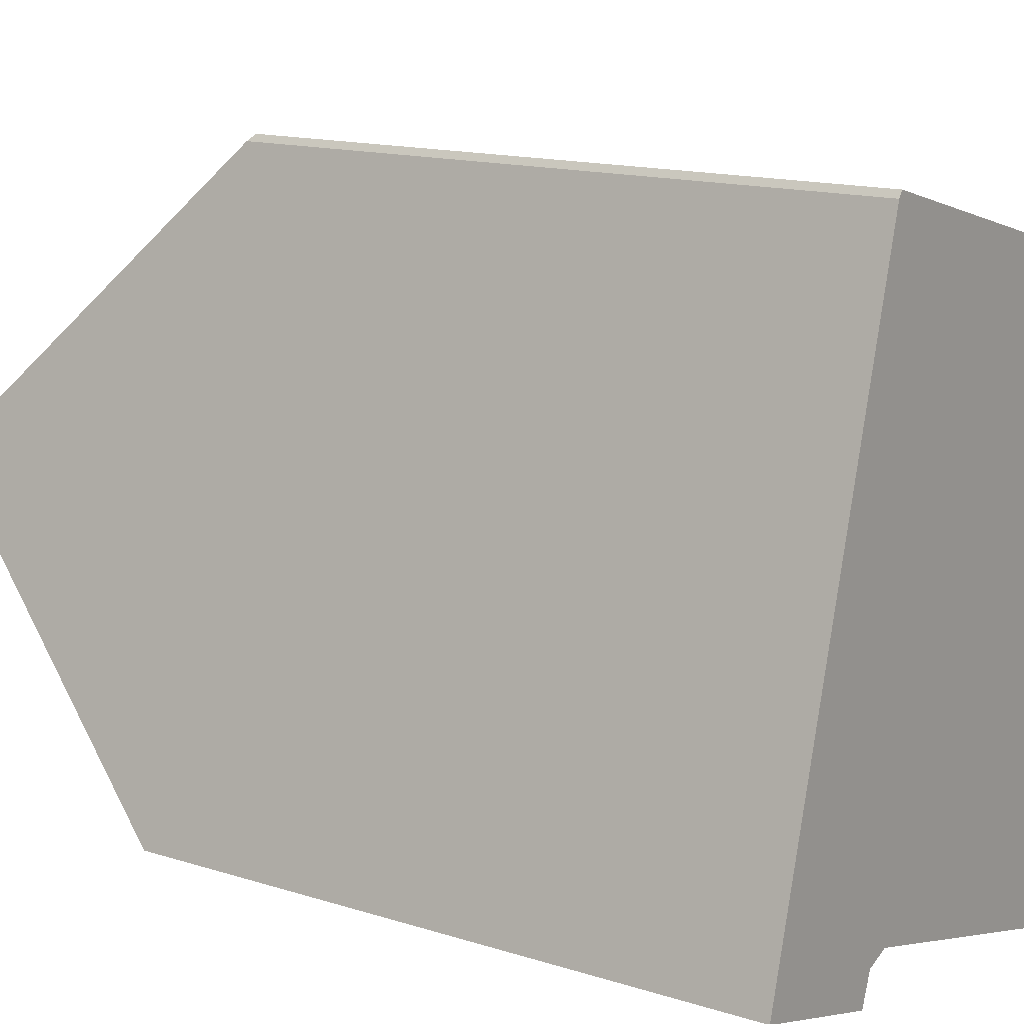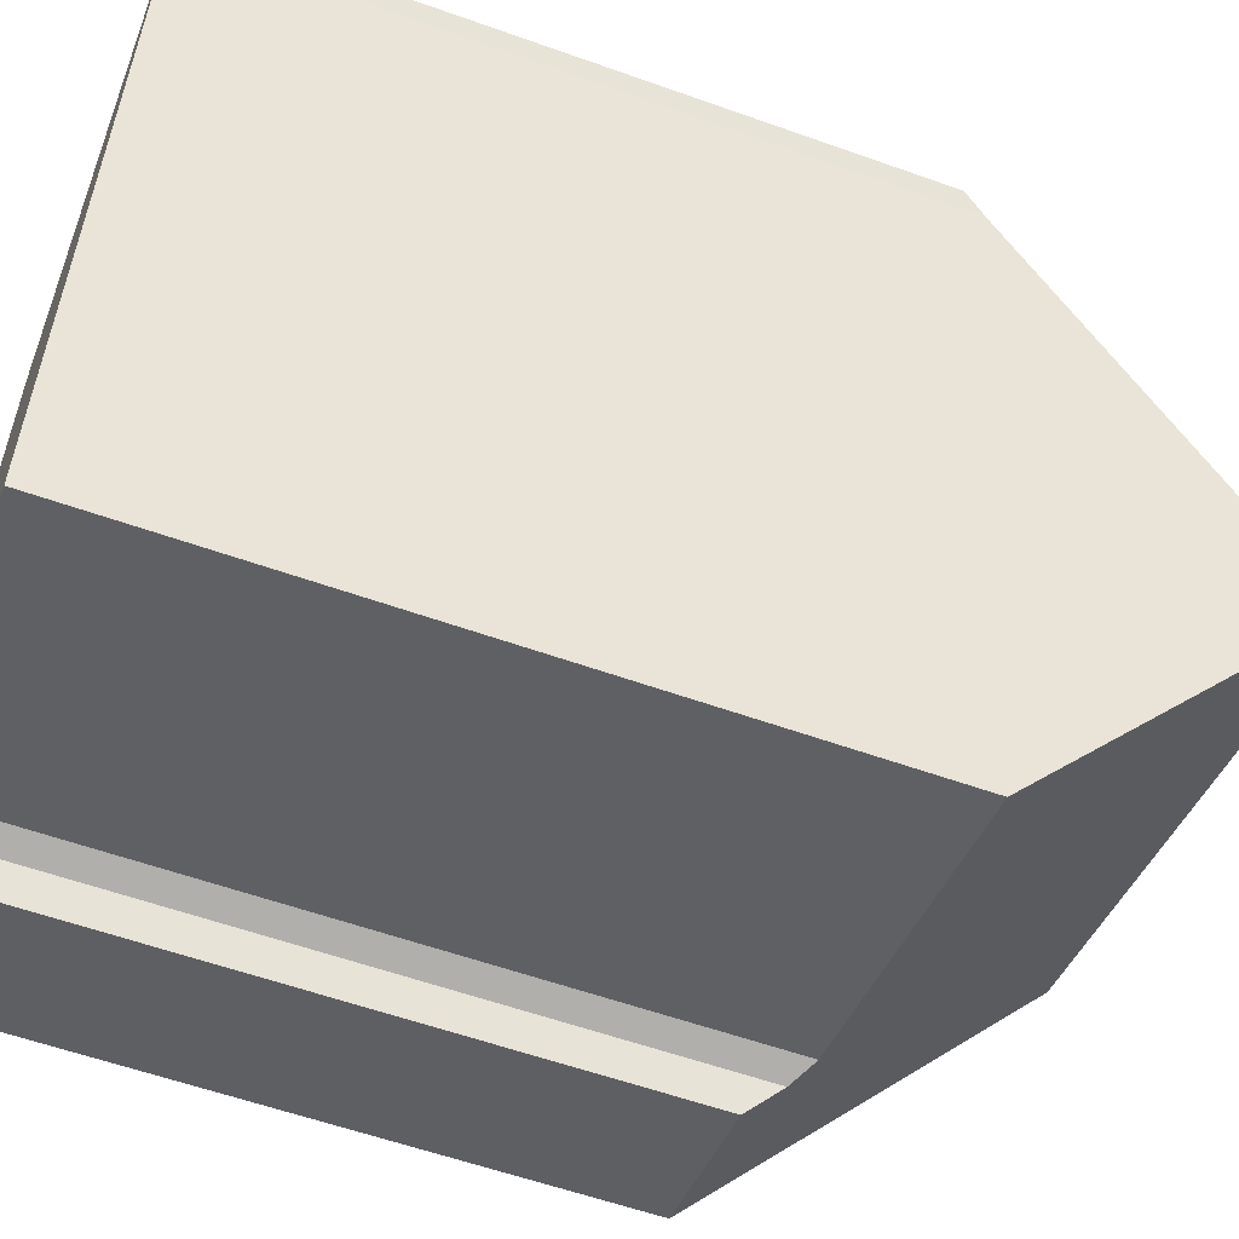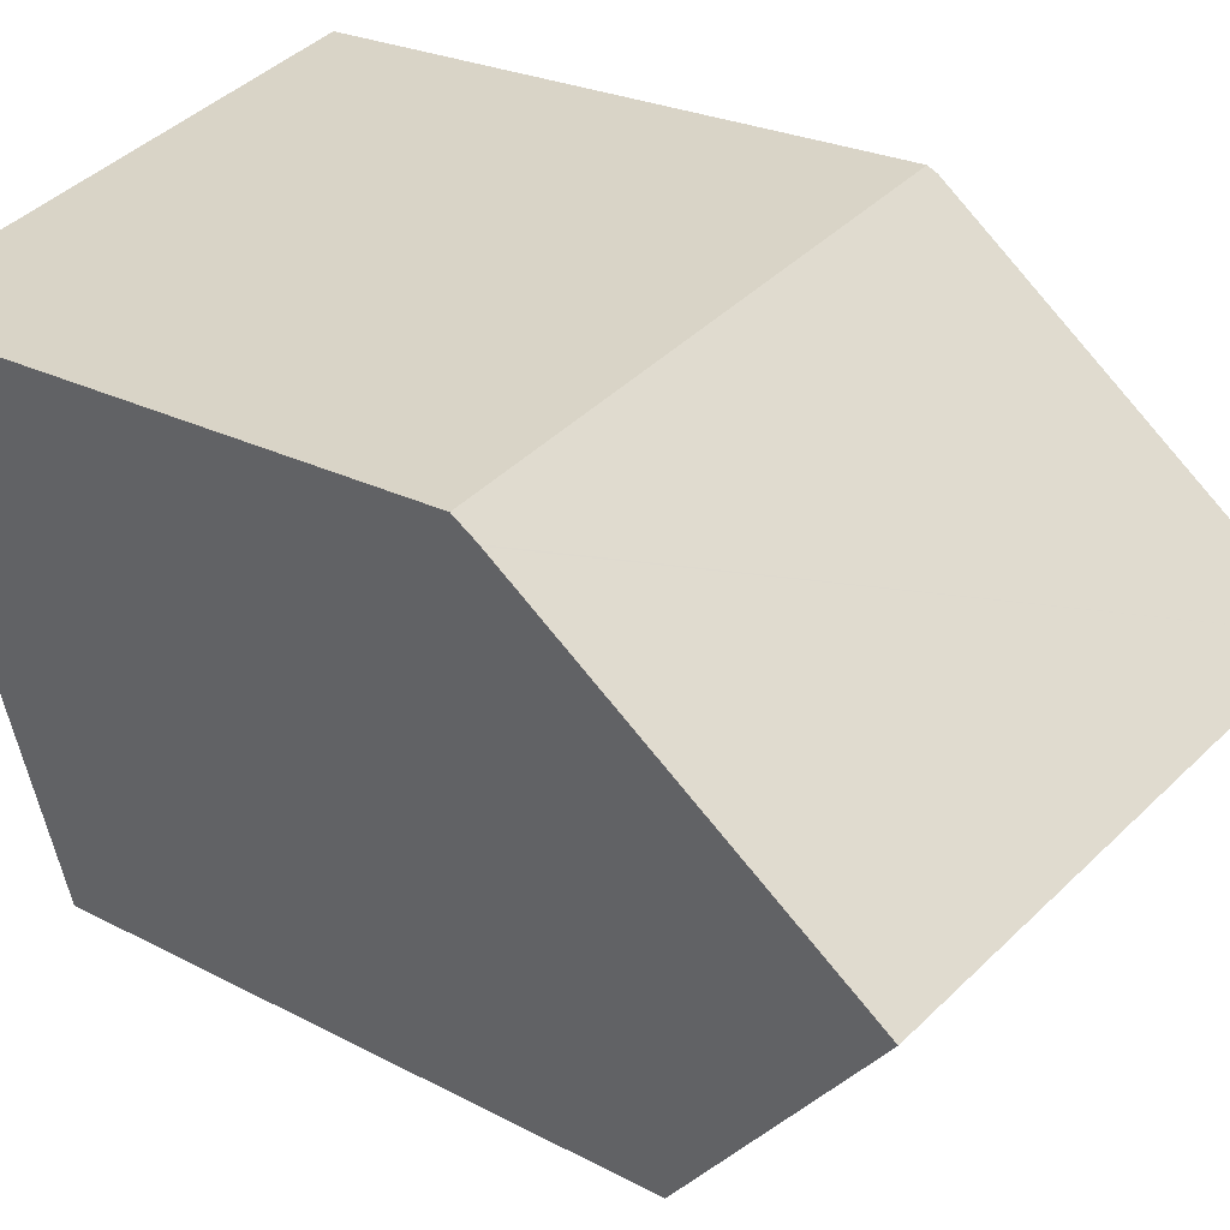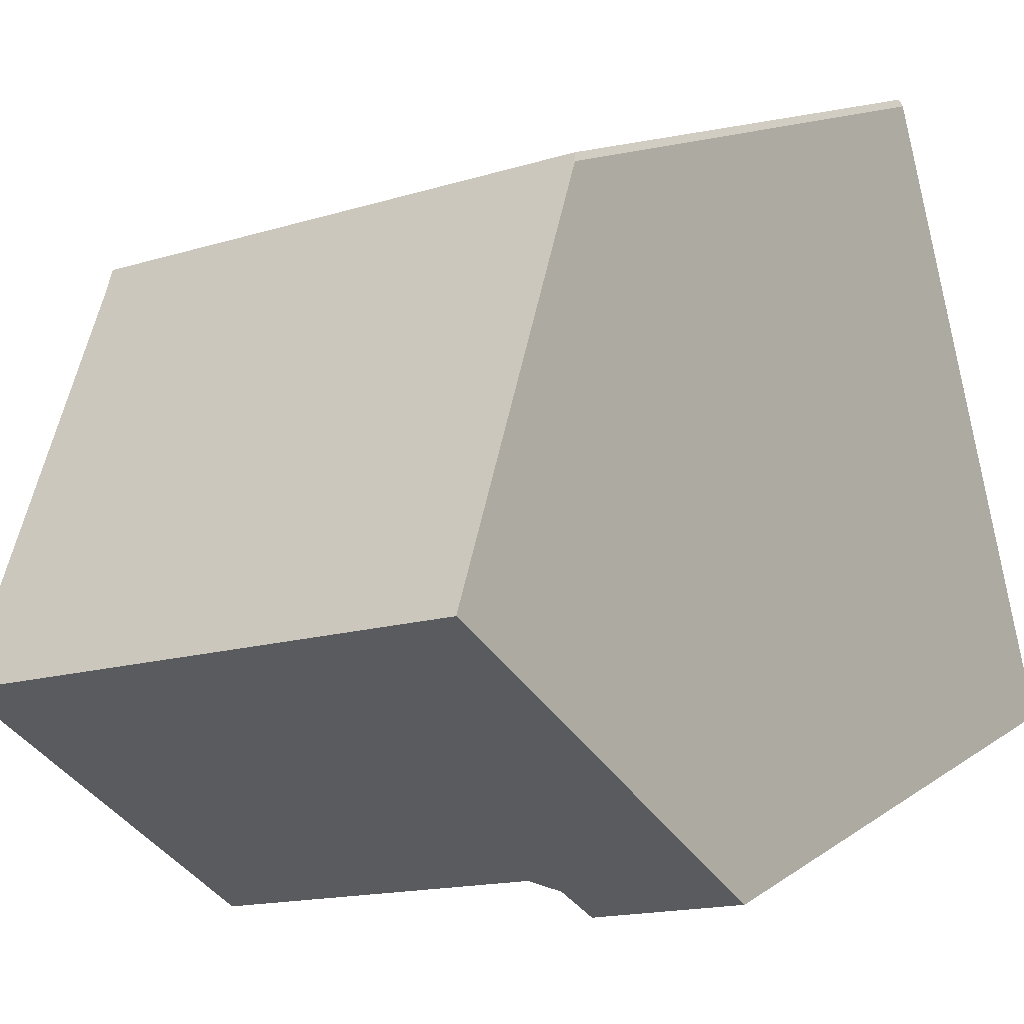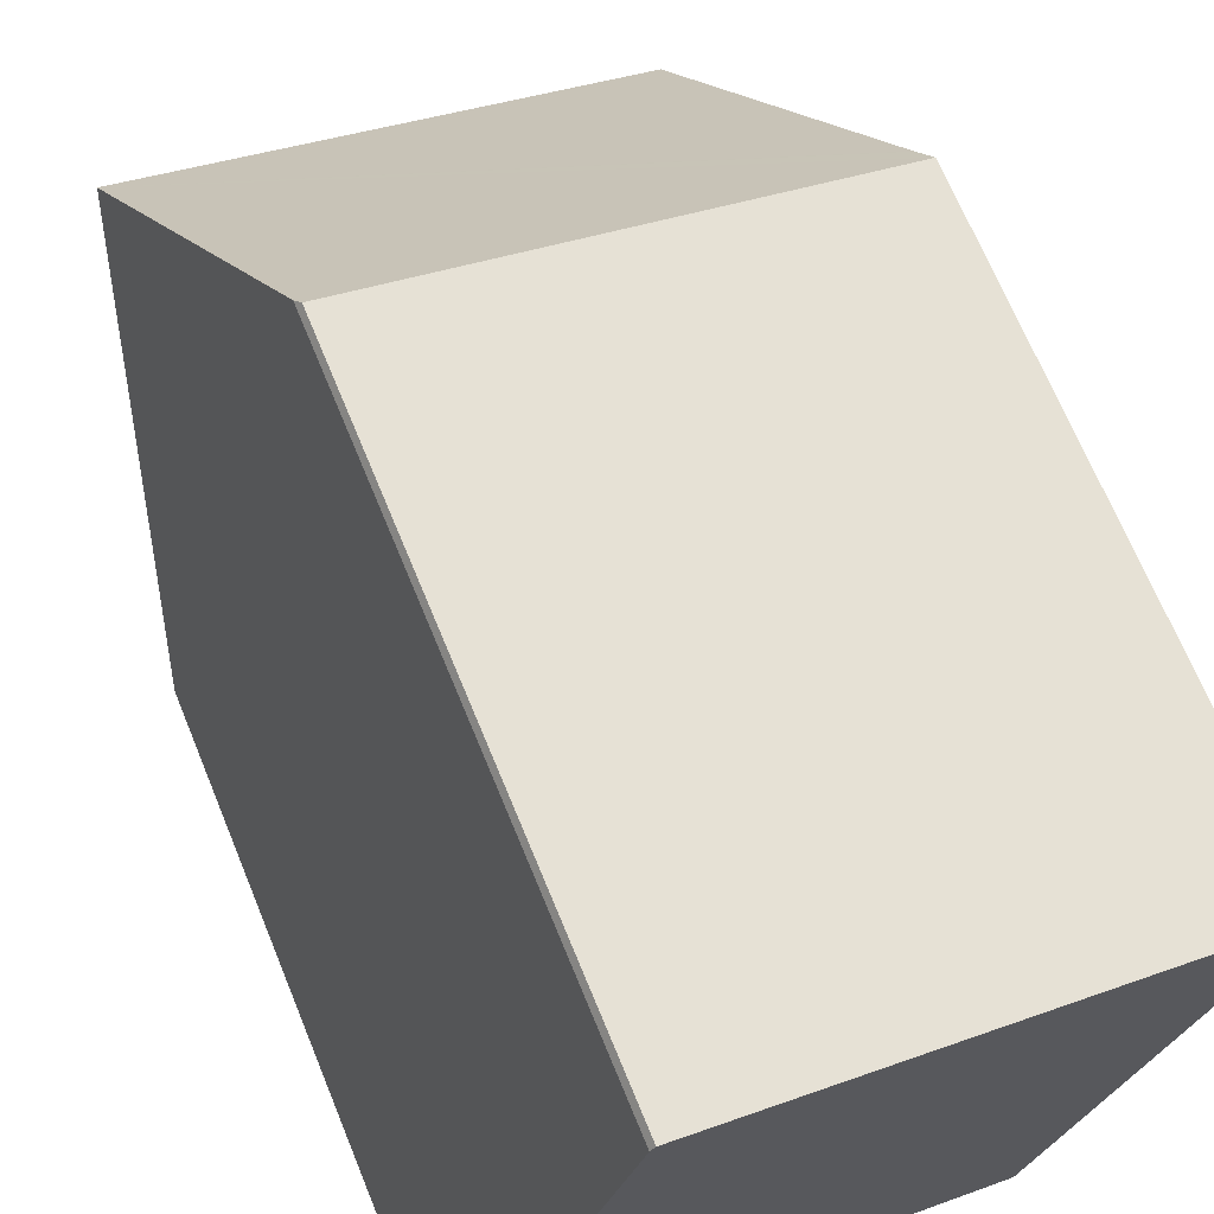
<metadata>
{"format":"obj","ext":"obj","renderer":"f3d","projection":"perspective","resolution":1024,"background":"white","views":[{"elev":14.1,"azim":-54.7,"up":"+Z"},{"elev":-57.1,"azim":69.5,"up":"+Z"},{"elev":22.6,"azim":132.8,"up":"+Z"},{"elev":12.8,"azim":-148.0,"up":"+Z"},{"elev":68.7,"azim":-22.3,"up":"+Z"}]}
</metadata>
<code>
v  1.815 20.63 6.683
v  14.27 14.27 10.07
v  12.53 20.63 3.784
v  14.28 14.24 10.1
v  14.42 13.82 10.51
v  3.703 13.82 13.41
v  3.52 14.29 12.96
v  3.605 13.98 13.27
v  10.95 14.88 -1.907
v  4.002 14.89 -0.008
v  3.473 14.56 -0.221
v  3.227 13.84 -0.916
v  0 13.88 8.501e-16
v  0 0 0
v  3.227 5.609e-17 -0.916
v  4.002 4.899e-19 -0.008
v  10.95 1.168e-16 -1.907
v  3.473 1.353e-17 -0.221
v  3.52 -7.935e-16 12.96
v  3.605 -8.127e-16 13.27
v  1.815 -4.092e-16 6.683
v  3.703 -8.213e-16 13.41
v  14.42 -6.438e-16 10.51
v  14.28 -6.186e-16 10.1
v  14.27 -6.169e-16 10.07
v  12.53 -2.317e-16 3.784
g defaultobject
f 1 2 3
f 2 1 4
f 4 1 5
f 5 1 6
f 6 1 7
f 6 7 8
f 9 1 3
f 1 9 10
f 1 10 11
f 1 11 12
f 1 12 13
f 12 14 13
f 14 12 15
f 9 16 10
f 16 9 17
f 16 11 10
f 11 16 18
f 13 7 1
f 7 13 14
f 7 14 8
f 8 14 19
f 8 19 20
f 19 14 21
f 20 6 8
f 6 20 22
f 22 5 6
f 5 22 23
f 5 24 4
f 24 5 23
f 2 9 3
f 9 2 4
f 9 4 24
f 9 24 25
f 9 25 17
f 17 25 26
f 18 12 11
f 12 18 15
f 22 24 23
f 24 22 20
f 24 20 19
f 24 19 25
f 25 19 26
f 26 19 21
f 26 21 17
f 17 21 16
f 16 21 14
f 16 14 18
f 18 14 15

</code>
